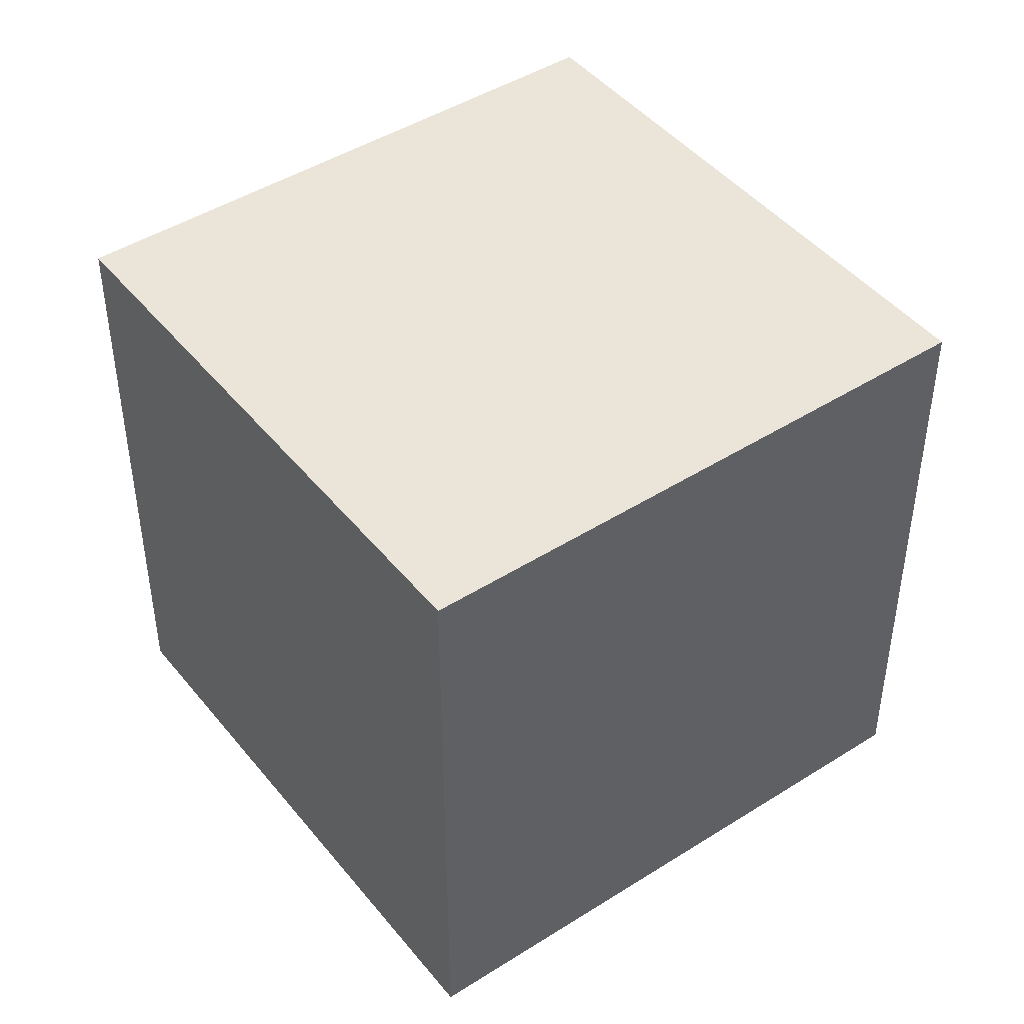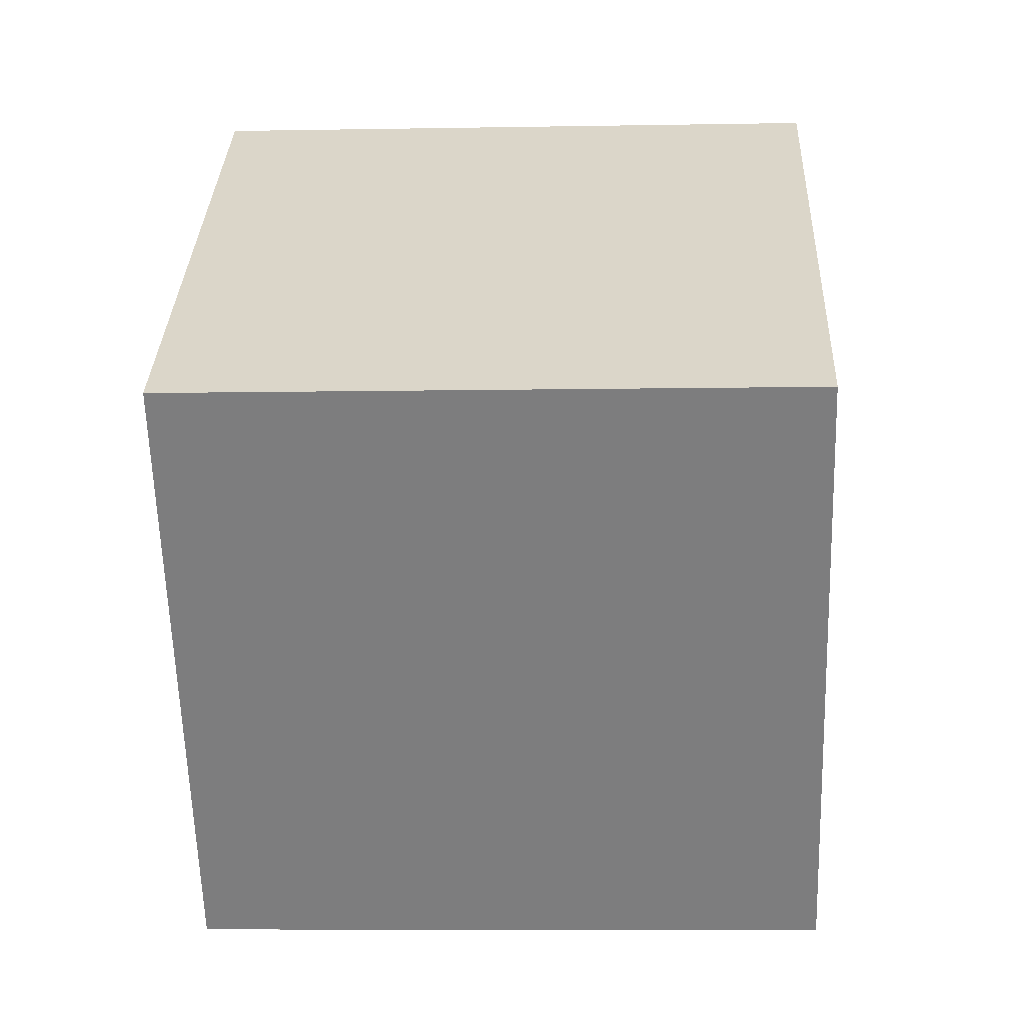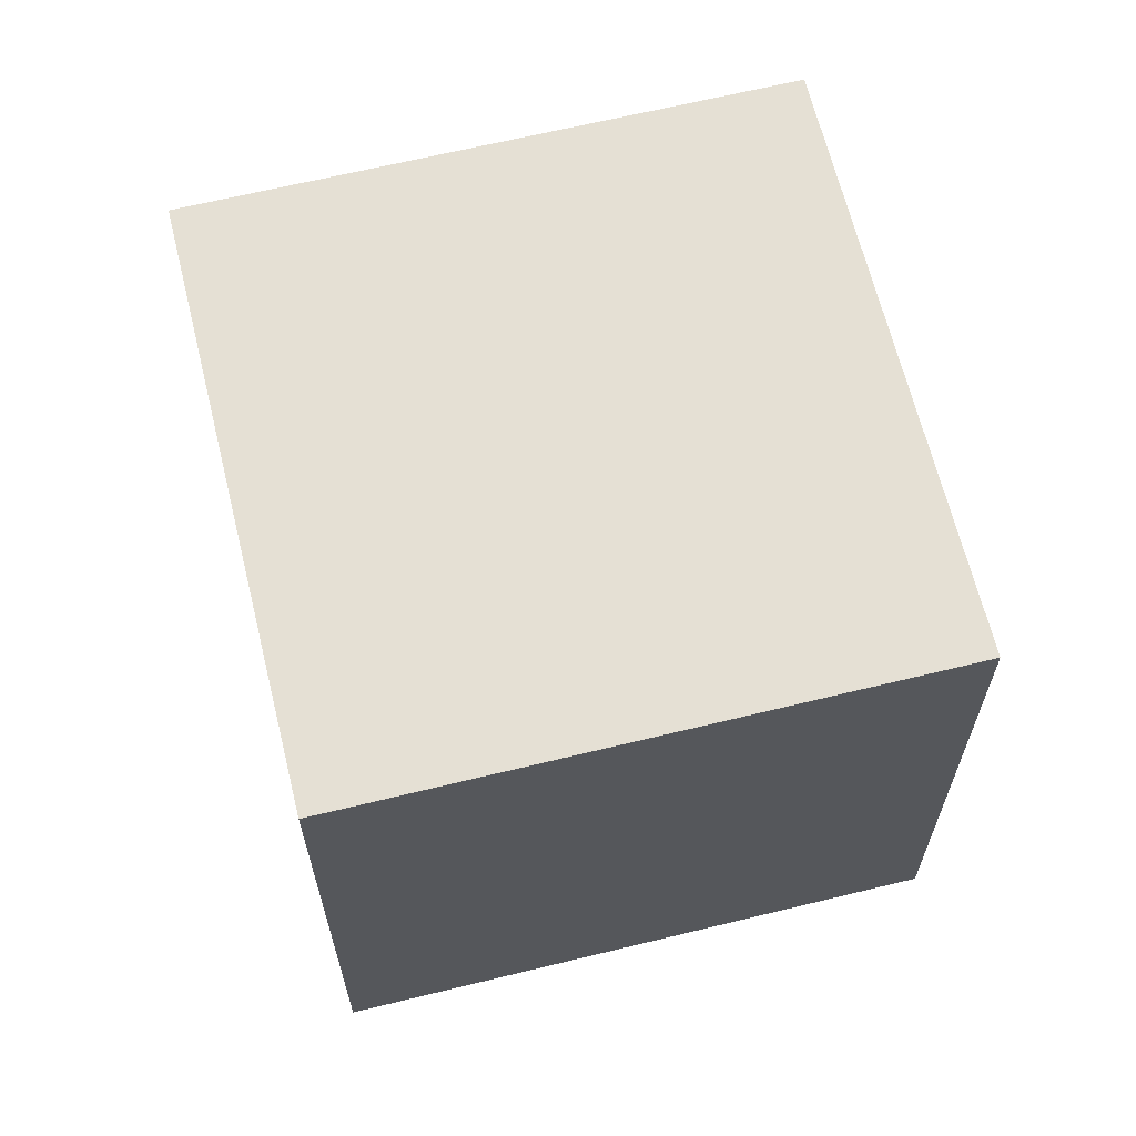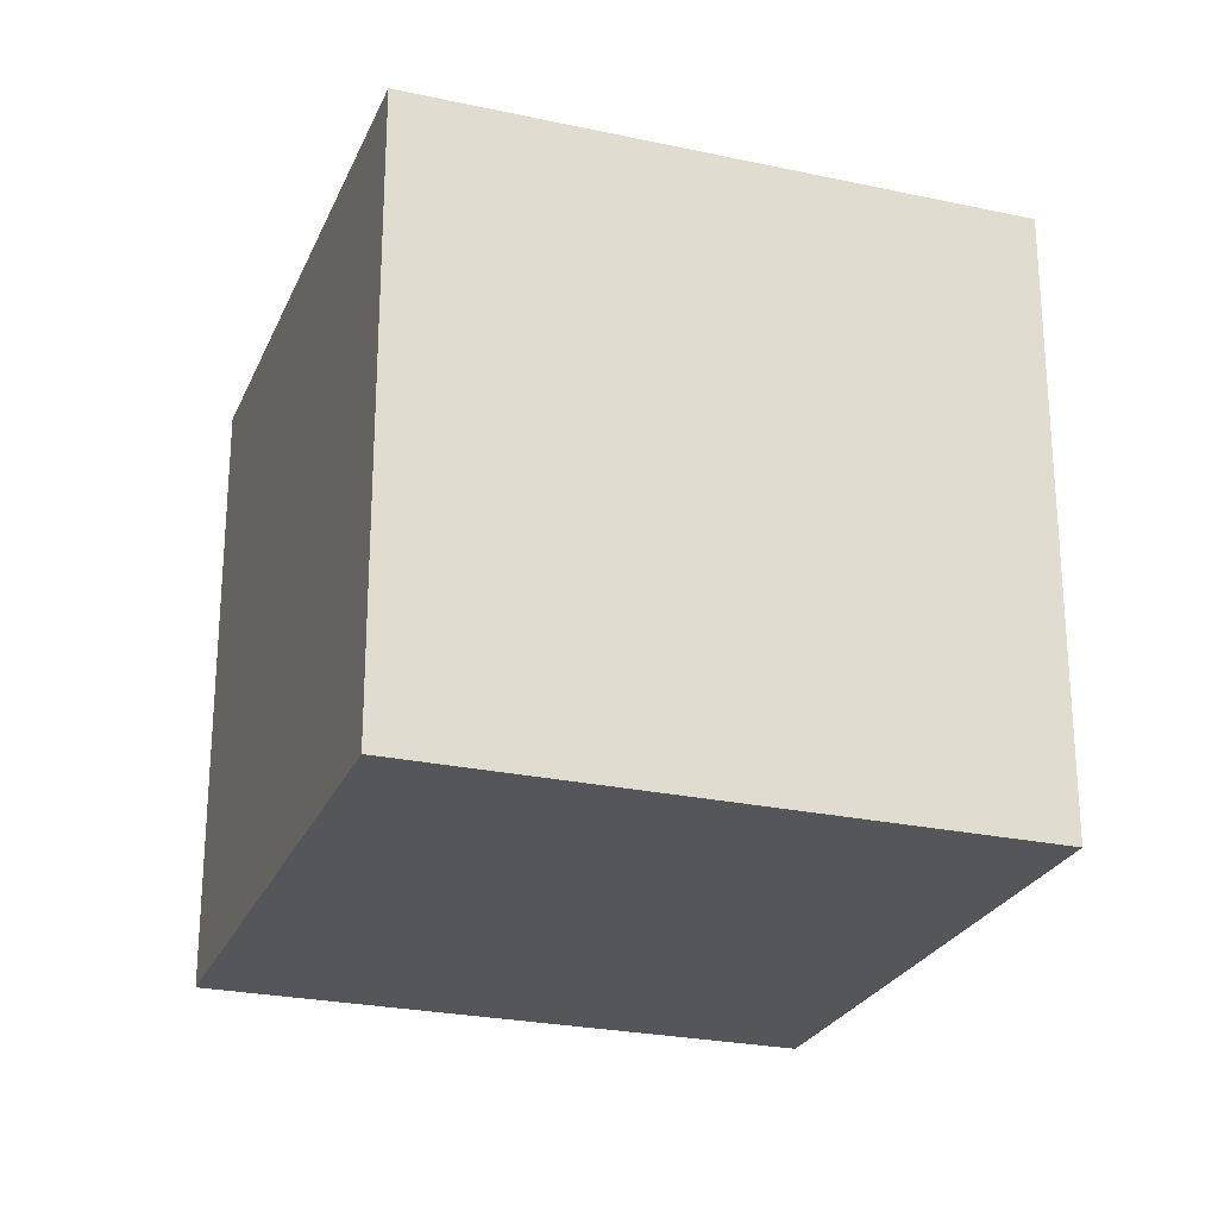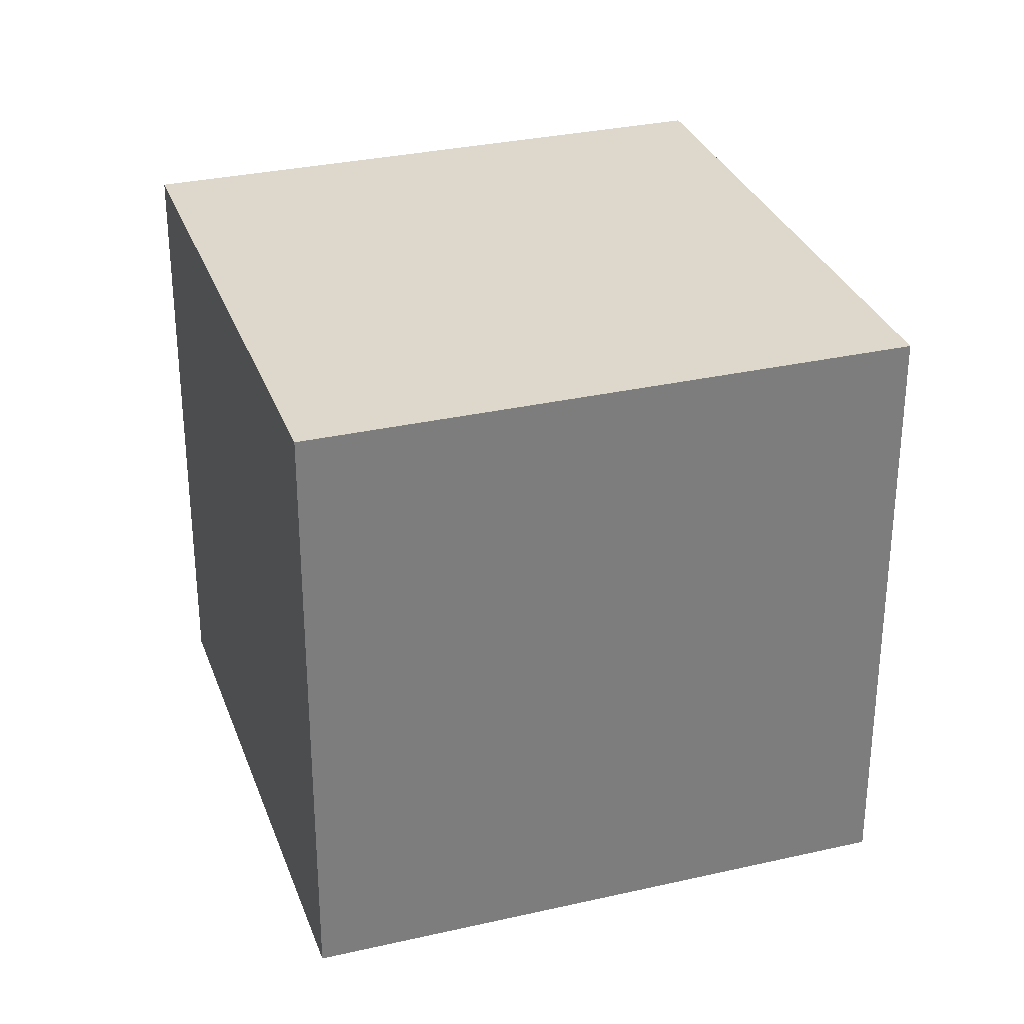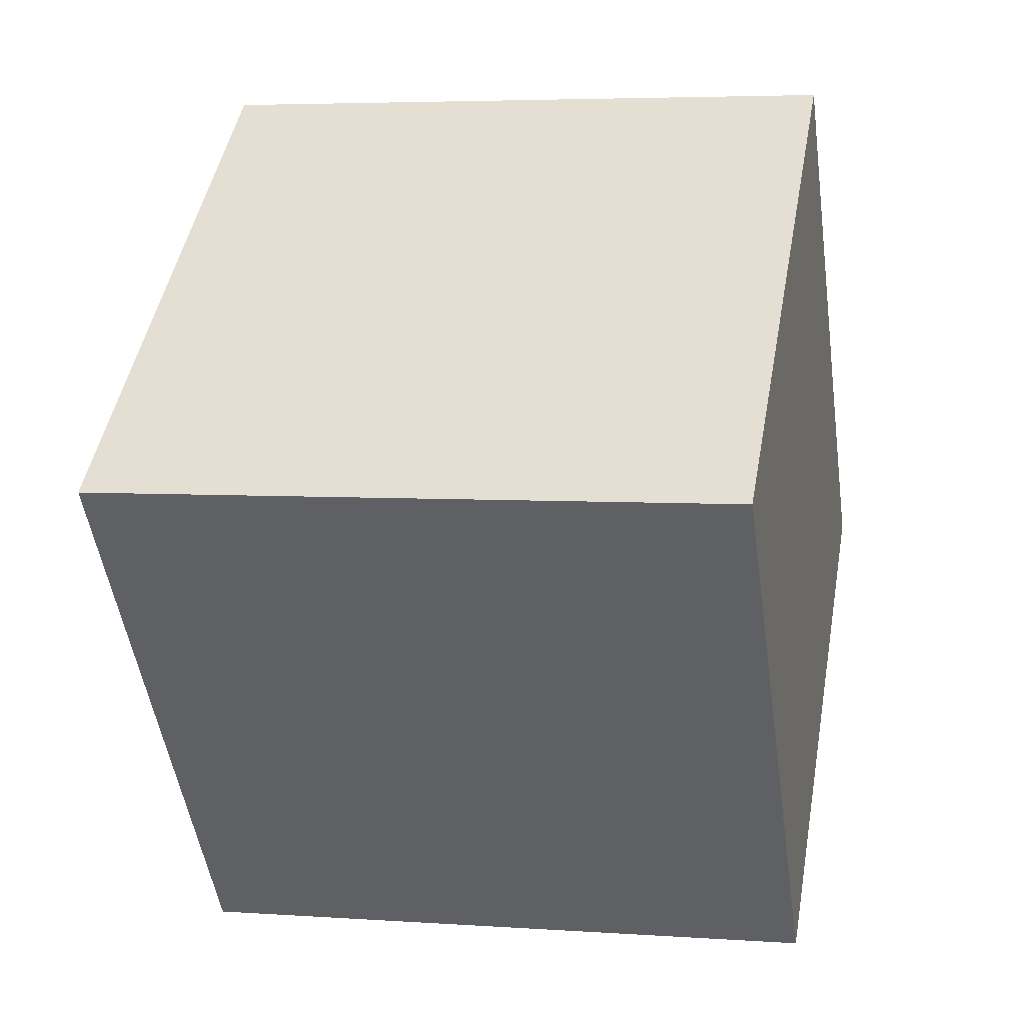
<metadata>
{"format":"obj","ext":"obj","renderer":"f3d","projection":"perspective","resolution":1024,"background":"white","views":[{"elev":45.2,"azim":-75.0,"up":"+Z"},{"elev":-8.1,"azim":92.8,"up":"+Y"},{"elev":65.4,"azim":37.5,"up":"+Z"},{"elev":-25.3,"azim":-58.0,"up":"+Z"},{"elev":31.1,"azim":33.2,"up":"+Z"},{"elev":4.8,"azim":102.6,"up":"+Y"}]}
</metadata>
<code>
v 0.8011 0.5409 -0.3155
v 0.8011 0.5409 0.0845
v 0.5509 0.2289 0.0845
v 0.8011 0.5409 -0.3155
v 0.5509 0.2289 0.0845
v 0.5509 0.2289 -0.3155
v 0.4891 0.7911 -0.3155
v 0.2389 0.4791 -0.3155
v 0.2389 0.4791 0.0845
v 0.4891 0.7911 -0.3155
v 0.2389 0.4791 0.0845
v 0.4891 0.7911 0.0845
v 0.8011 0.5409 -0.3155
v 0.4891 0.7911 -0.3155
v 0.4891 0.7911 0.0845
v 0.8011 0.5409 -0.3155
v 0.4891 0.7911 0.0845
v 0.8011 0.5409 0.0845
v 0.8011 0.5409 0.0845
v 0.4891 0.7911 0.0845
v 0.2389 0.4791 0.0845
v 0.8011 0.5409 0.0845
v 0.2389 0.4791 0.0845
v 0.5509 0.2289 0.0845
v 0.5509 0.2289 0.0845
v 0.2389 0.4791 0.0845
v 0.2389 0.4791 -0.3155
v 0.5509 0.2289 0.0845
v 0.2389 0.4791 -0.3155
v 0.5509 0.2289 -0.3155
v 0.4891 0.7911 -0.3155
v 0.8011 0.5409 -0.3155
v 0.5509 0.2289 -0.3155
v 0.4891 0.7911 -0.3155
v 0.5509 0.2289 -0.3155
v 0.2389 0.4791 -0.3155
f 1 2 3
f 4 5 6
f 7 8 9
f 10 11 12
f 13 14 15
f 16 17 18
f 19 20 21
f 22 23 24
f 25 26 27
f 28 29 30
f 31 32 33
f 34 35 36

</code>
